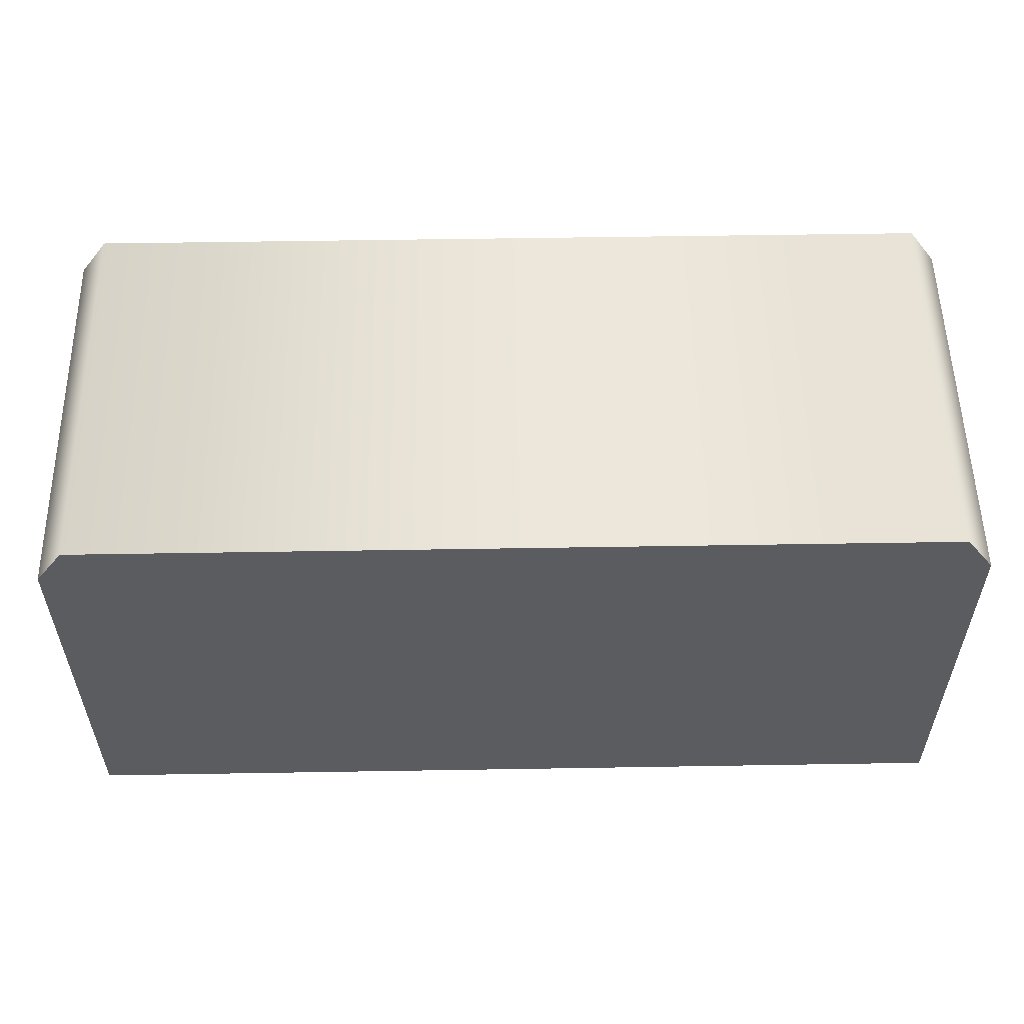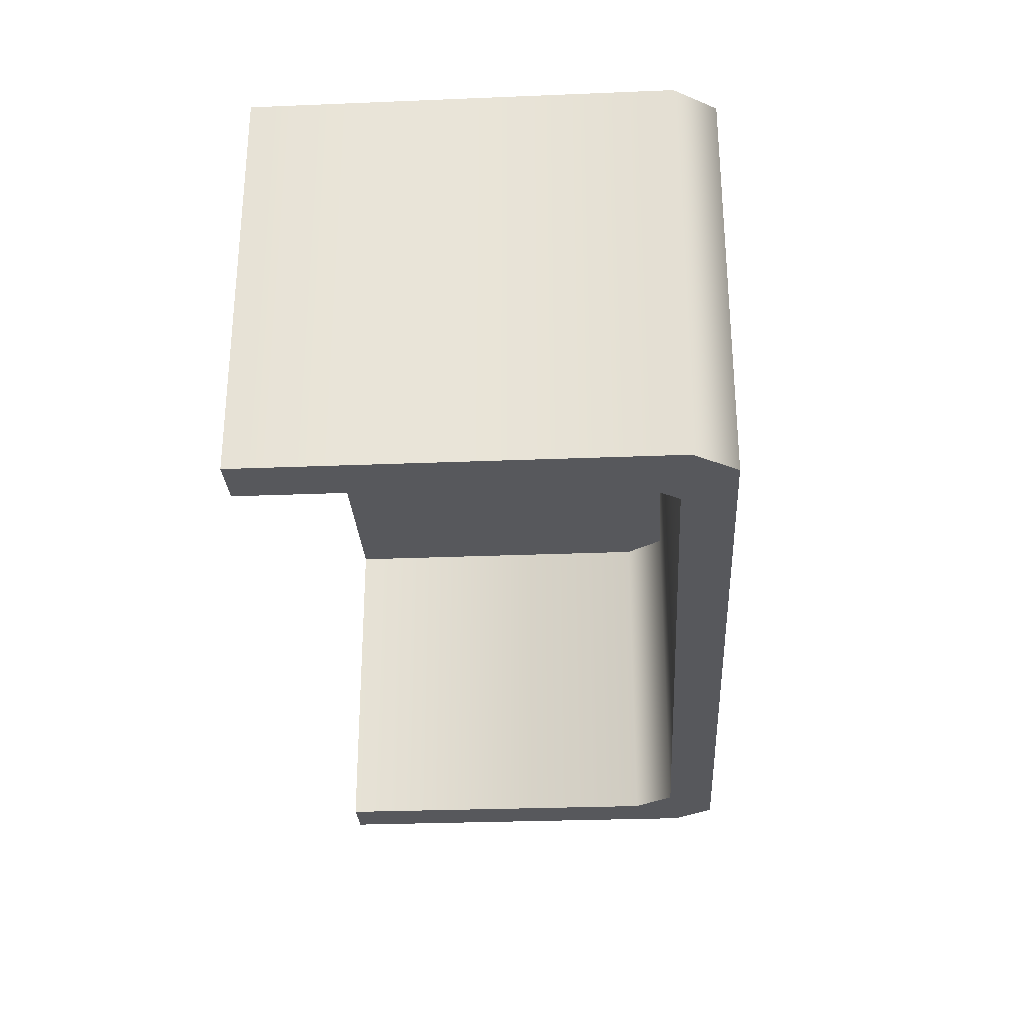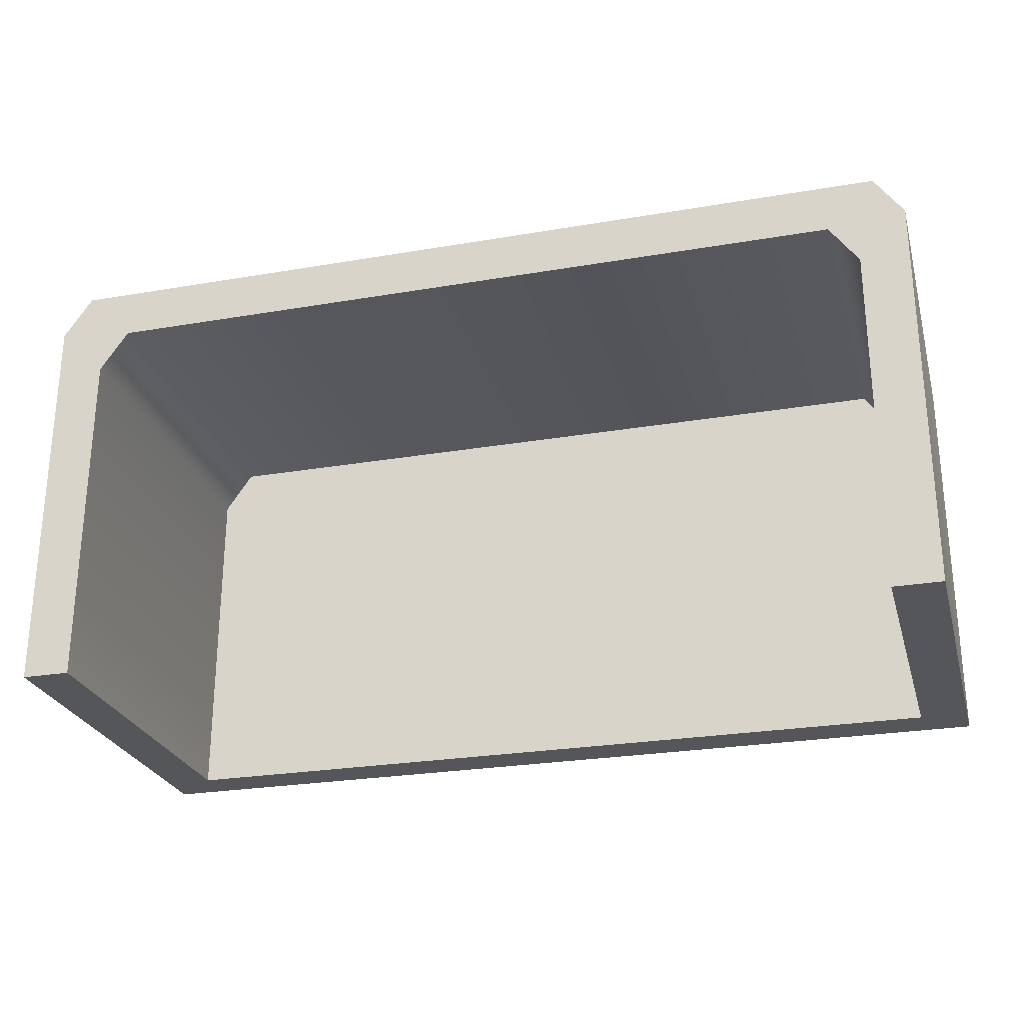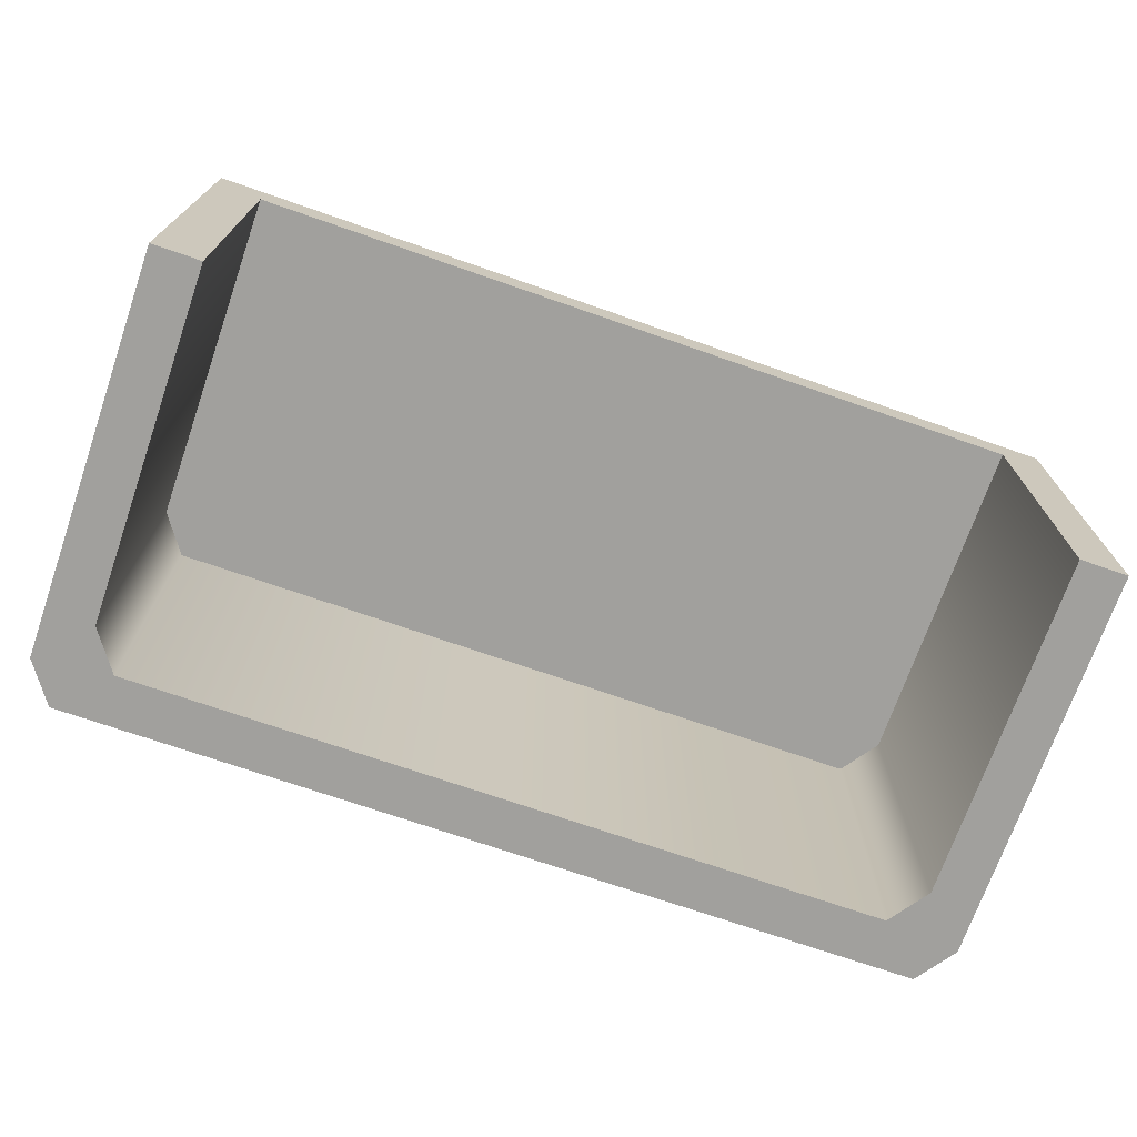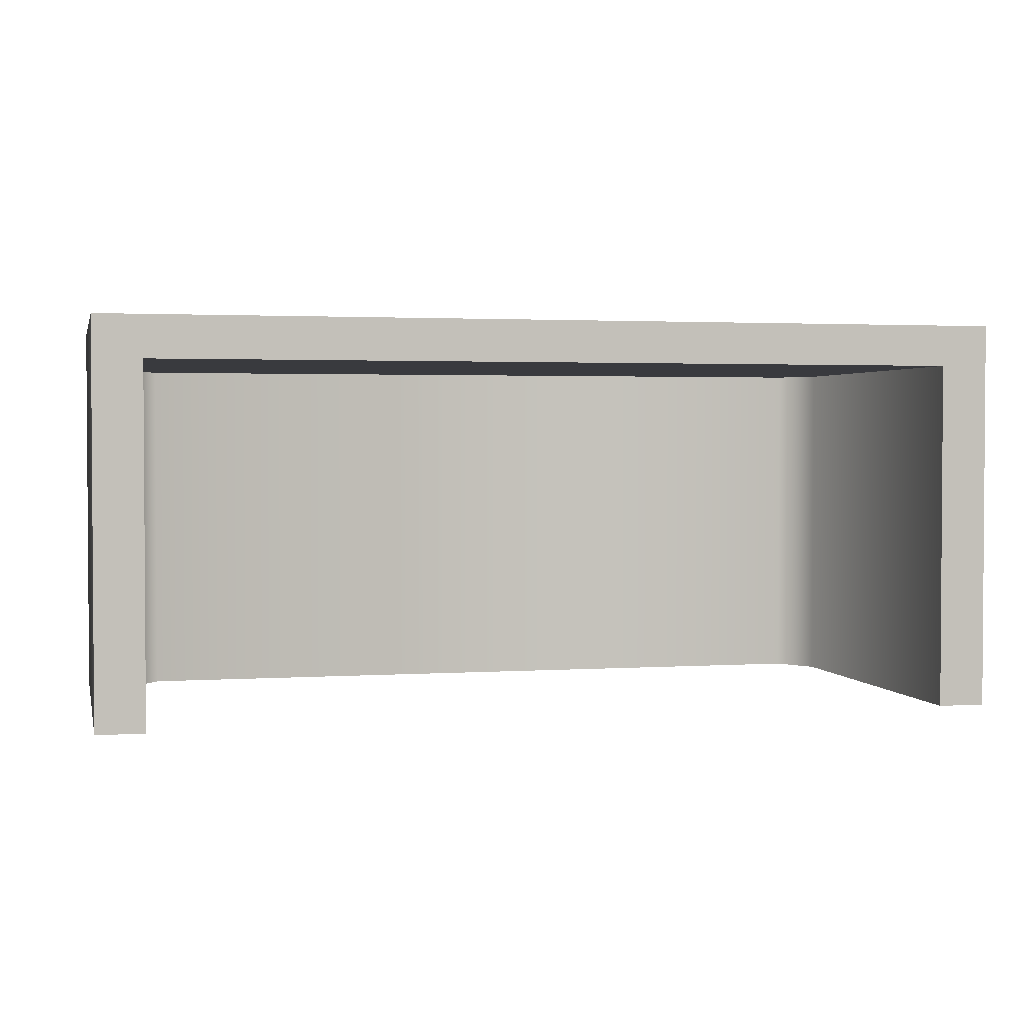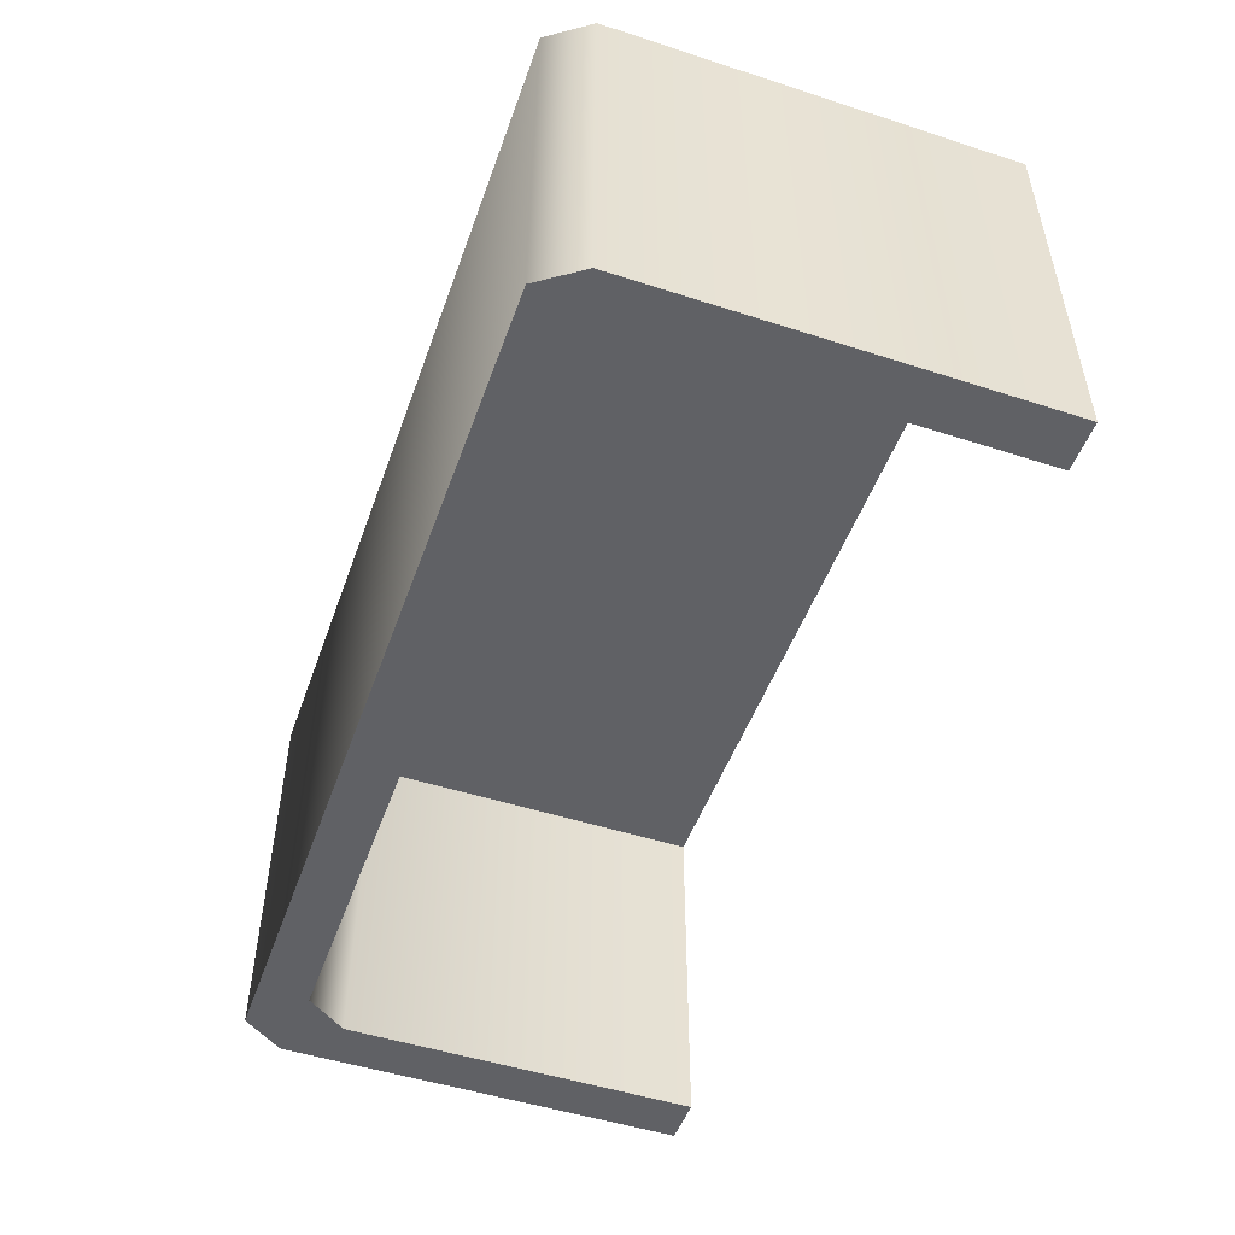
<metadata>
{"format":"obj","ext":"obj","renderer":"f3d","projection":"perspective","resolution":1024,"background":"white","views":[{"elev":54.7,"azim":-1.0,"up":"+Y"},{"elev":-28.5,"azim":93.5,"up":"+Z"},{"elev":-26.1,"azim":-164.9,"up":"+Y"},{"elev":-71.6,"azim":-19.2,"up":"+Z"},{"elev":2.2,"azim":-13.2,"up":"+Z"},{"elev":-50.2,"azim":-109.5,"up":"+Z"}]}
</metadata>
<code>
v  -0.5027 0.2575 0.2333
v  0.5027 0.2575 0.2333
v  0.5027 0.2575 -0.2333
v  -0.5027 0.2575 -0.2333
v  -0.5366 -0.2627 0.2333
v  0.5366 -0.2627 0.2333
v  0.5366 0.2091 0.2333
v  -0.5366 0.2091 0.2333
v  0.5366 -0.2627 -0.2333
v  0.5366 0.2091 -0.2333
v  0.4802 -0.2627 0.1841
v  -0.4802 -0.2627 0.1841
v  -0.4802 0.1507 0.1841
v  -0.4463 0.199 0.1841
v  0.4463 0.199 0.1841
v  0.4802 0.1507 0.1841
v  -0.5366 -0.2627 -0.2333
v  -0.5366 0.2091 -0.2333
v  -0.4802 -0.2627 -0.2333
v  -0.4802 0.1507 -0.2333
v  -0.4463 0.199 -0.2333
v  0.4463 0.199 -0.2333
v  0.4802 0.1507 -0.2333
v  0.4802 -0.2627 -0.2333
g Box002
f 1 2 3 4
f 5 6 7 2 1 8
f 6 9 10 7
f 11 12 13 14 15 16
f 17 5 8 18
f 19 20 13 12
f 21 22 15 14
f 23 24 11 16
f 11 24 9 6
f 12 11 6 5
f 19 12 5 17
f 20 21 14 13
f 22 23 16 15
f 18 20 19 17
f 2 7 10 3
f 4 18 8 1
f 18 4 21 20
f 4 3 22 21
f 3 10 23 22
f 10 9 24 23

</code>
